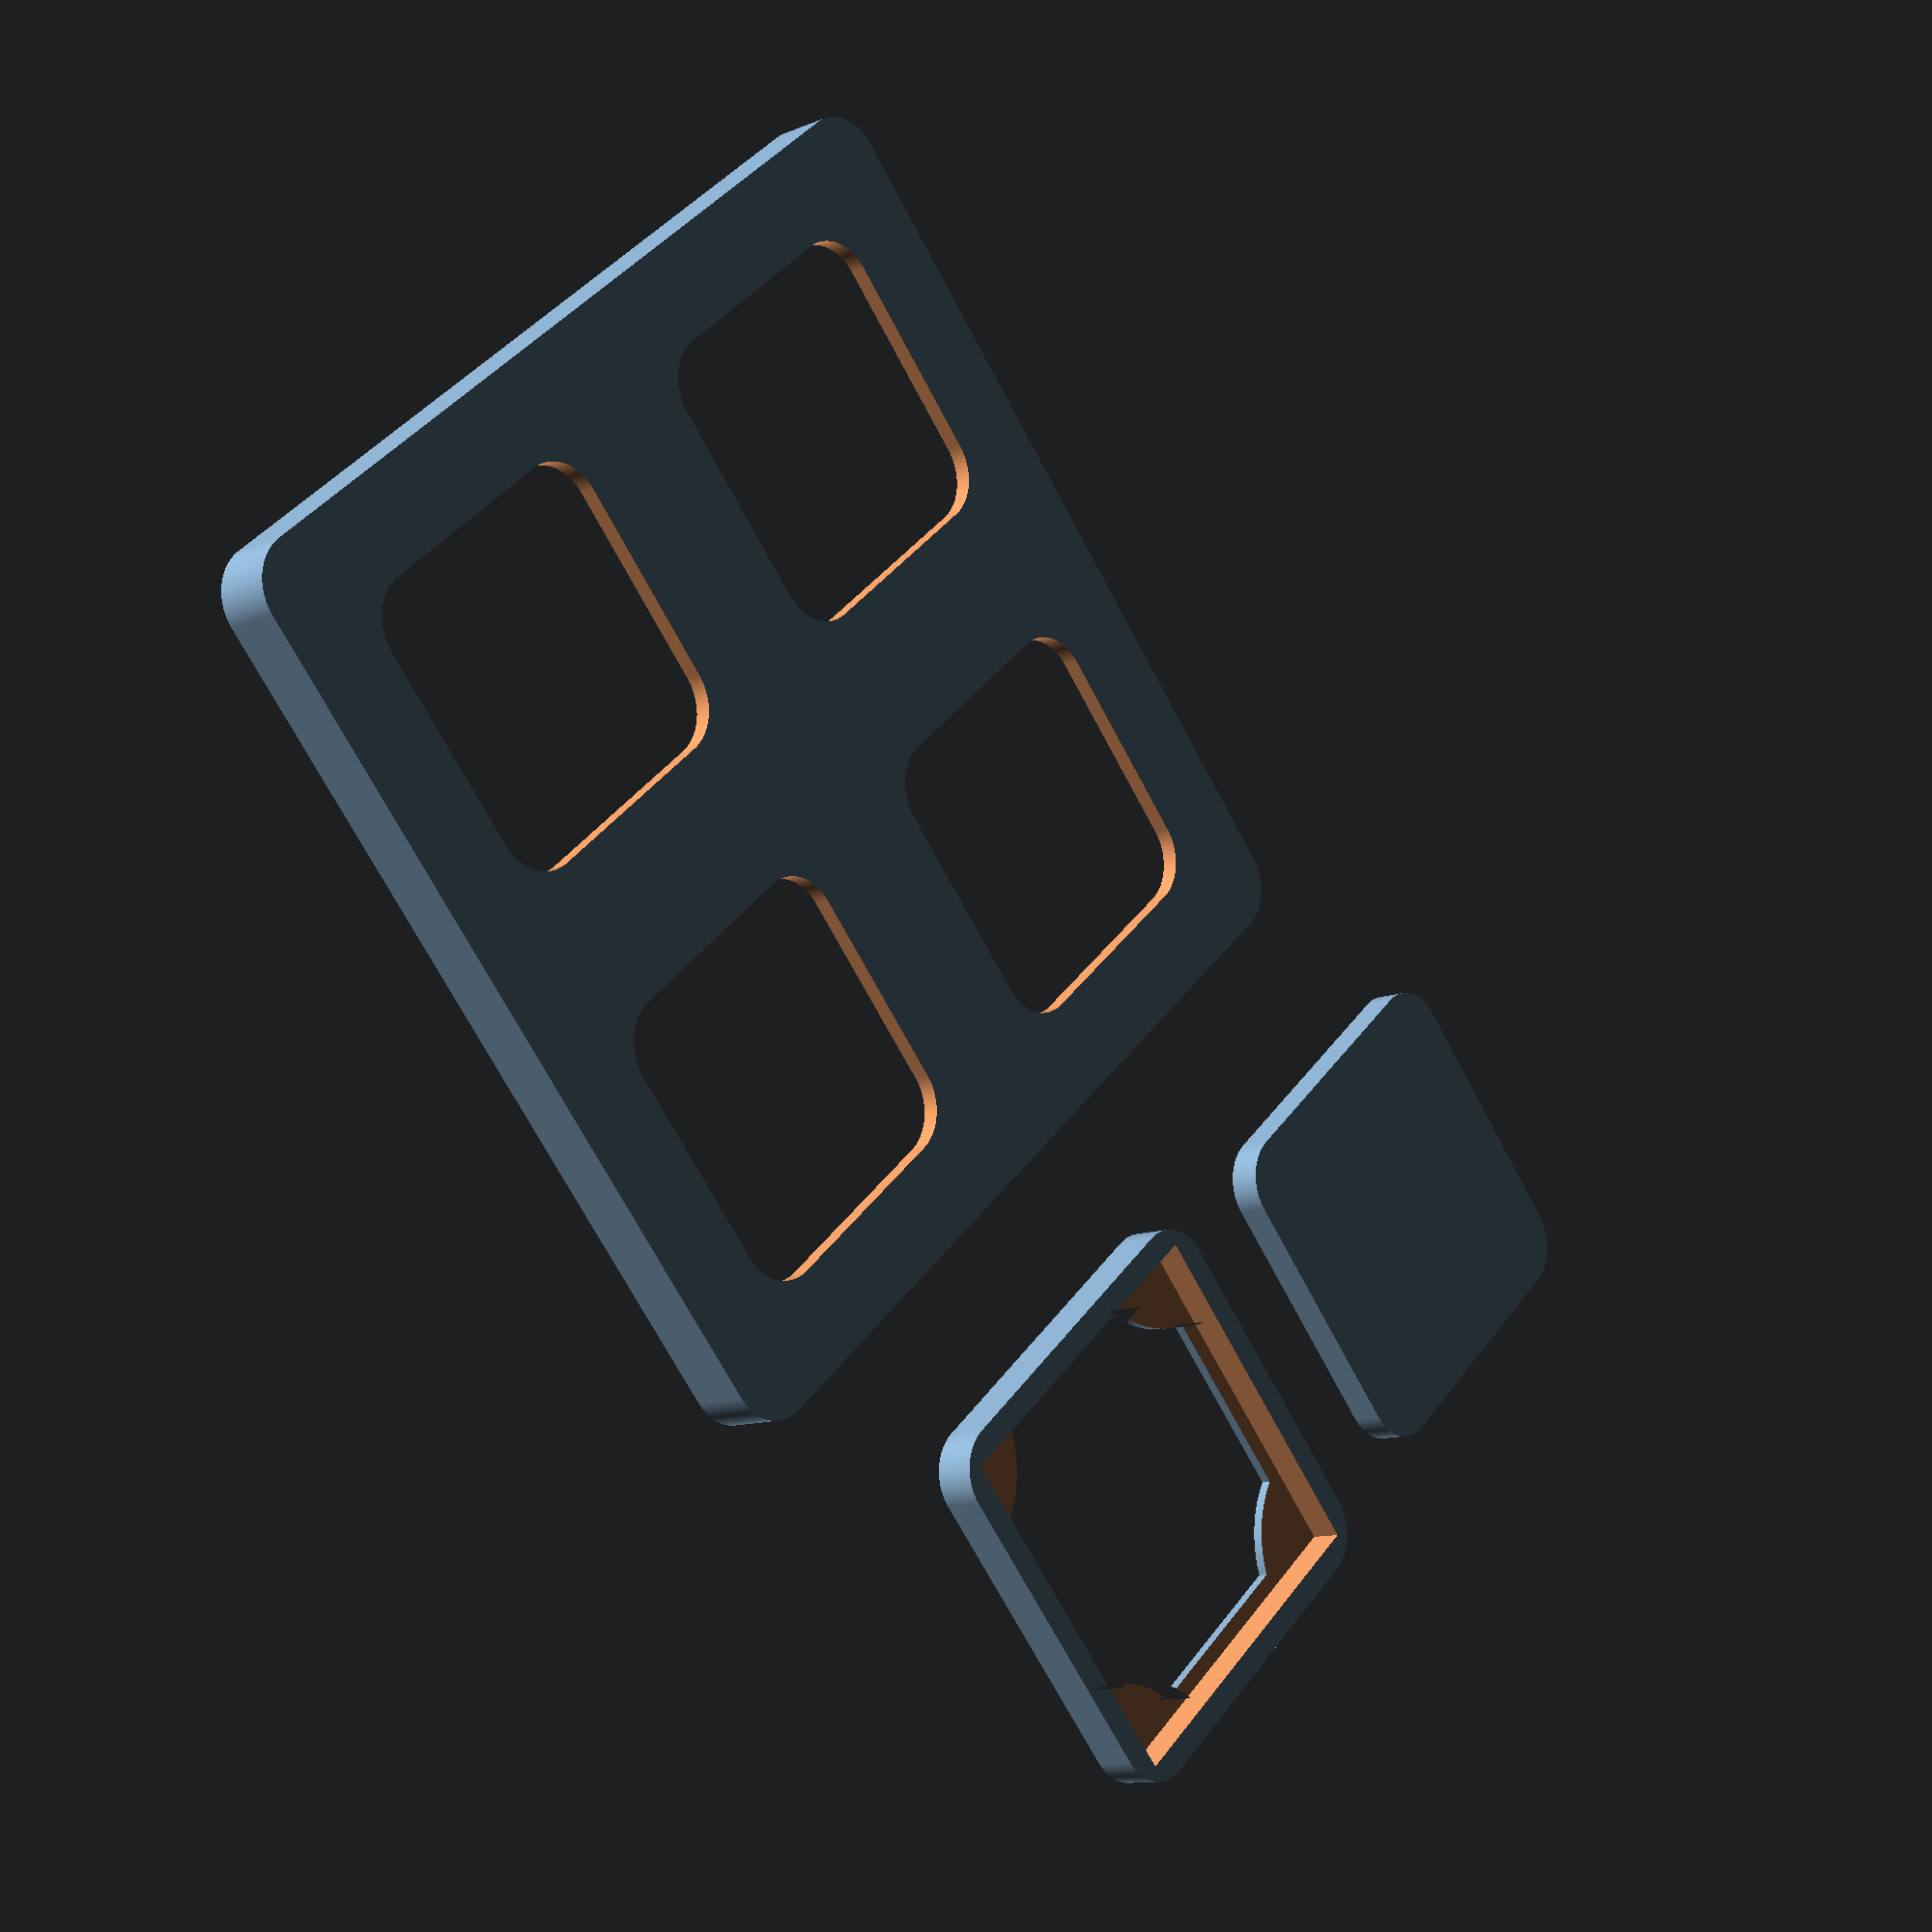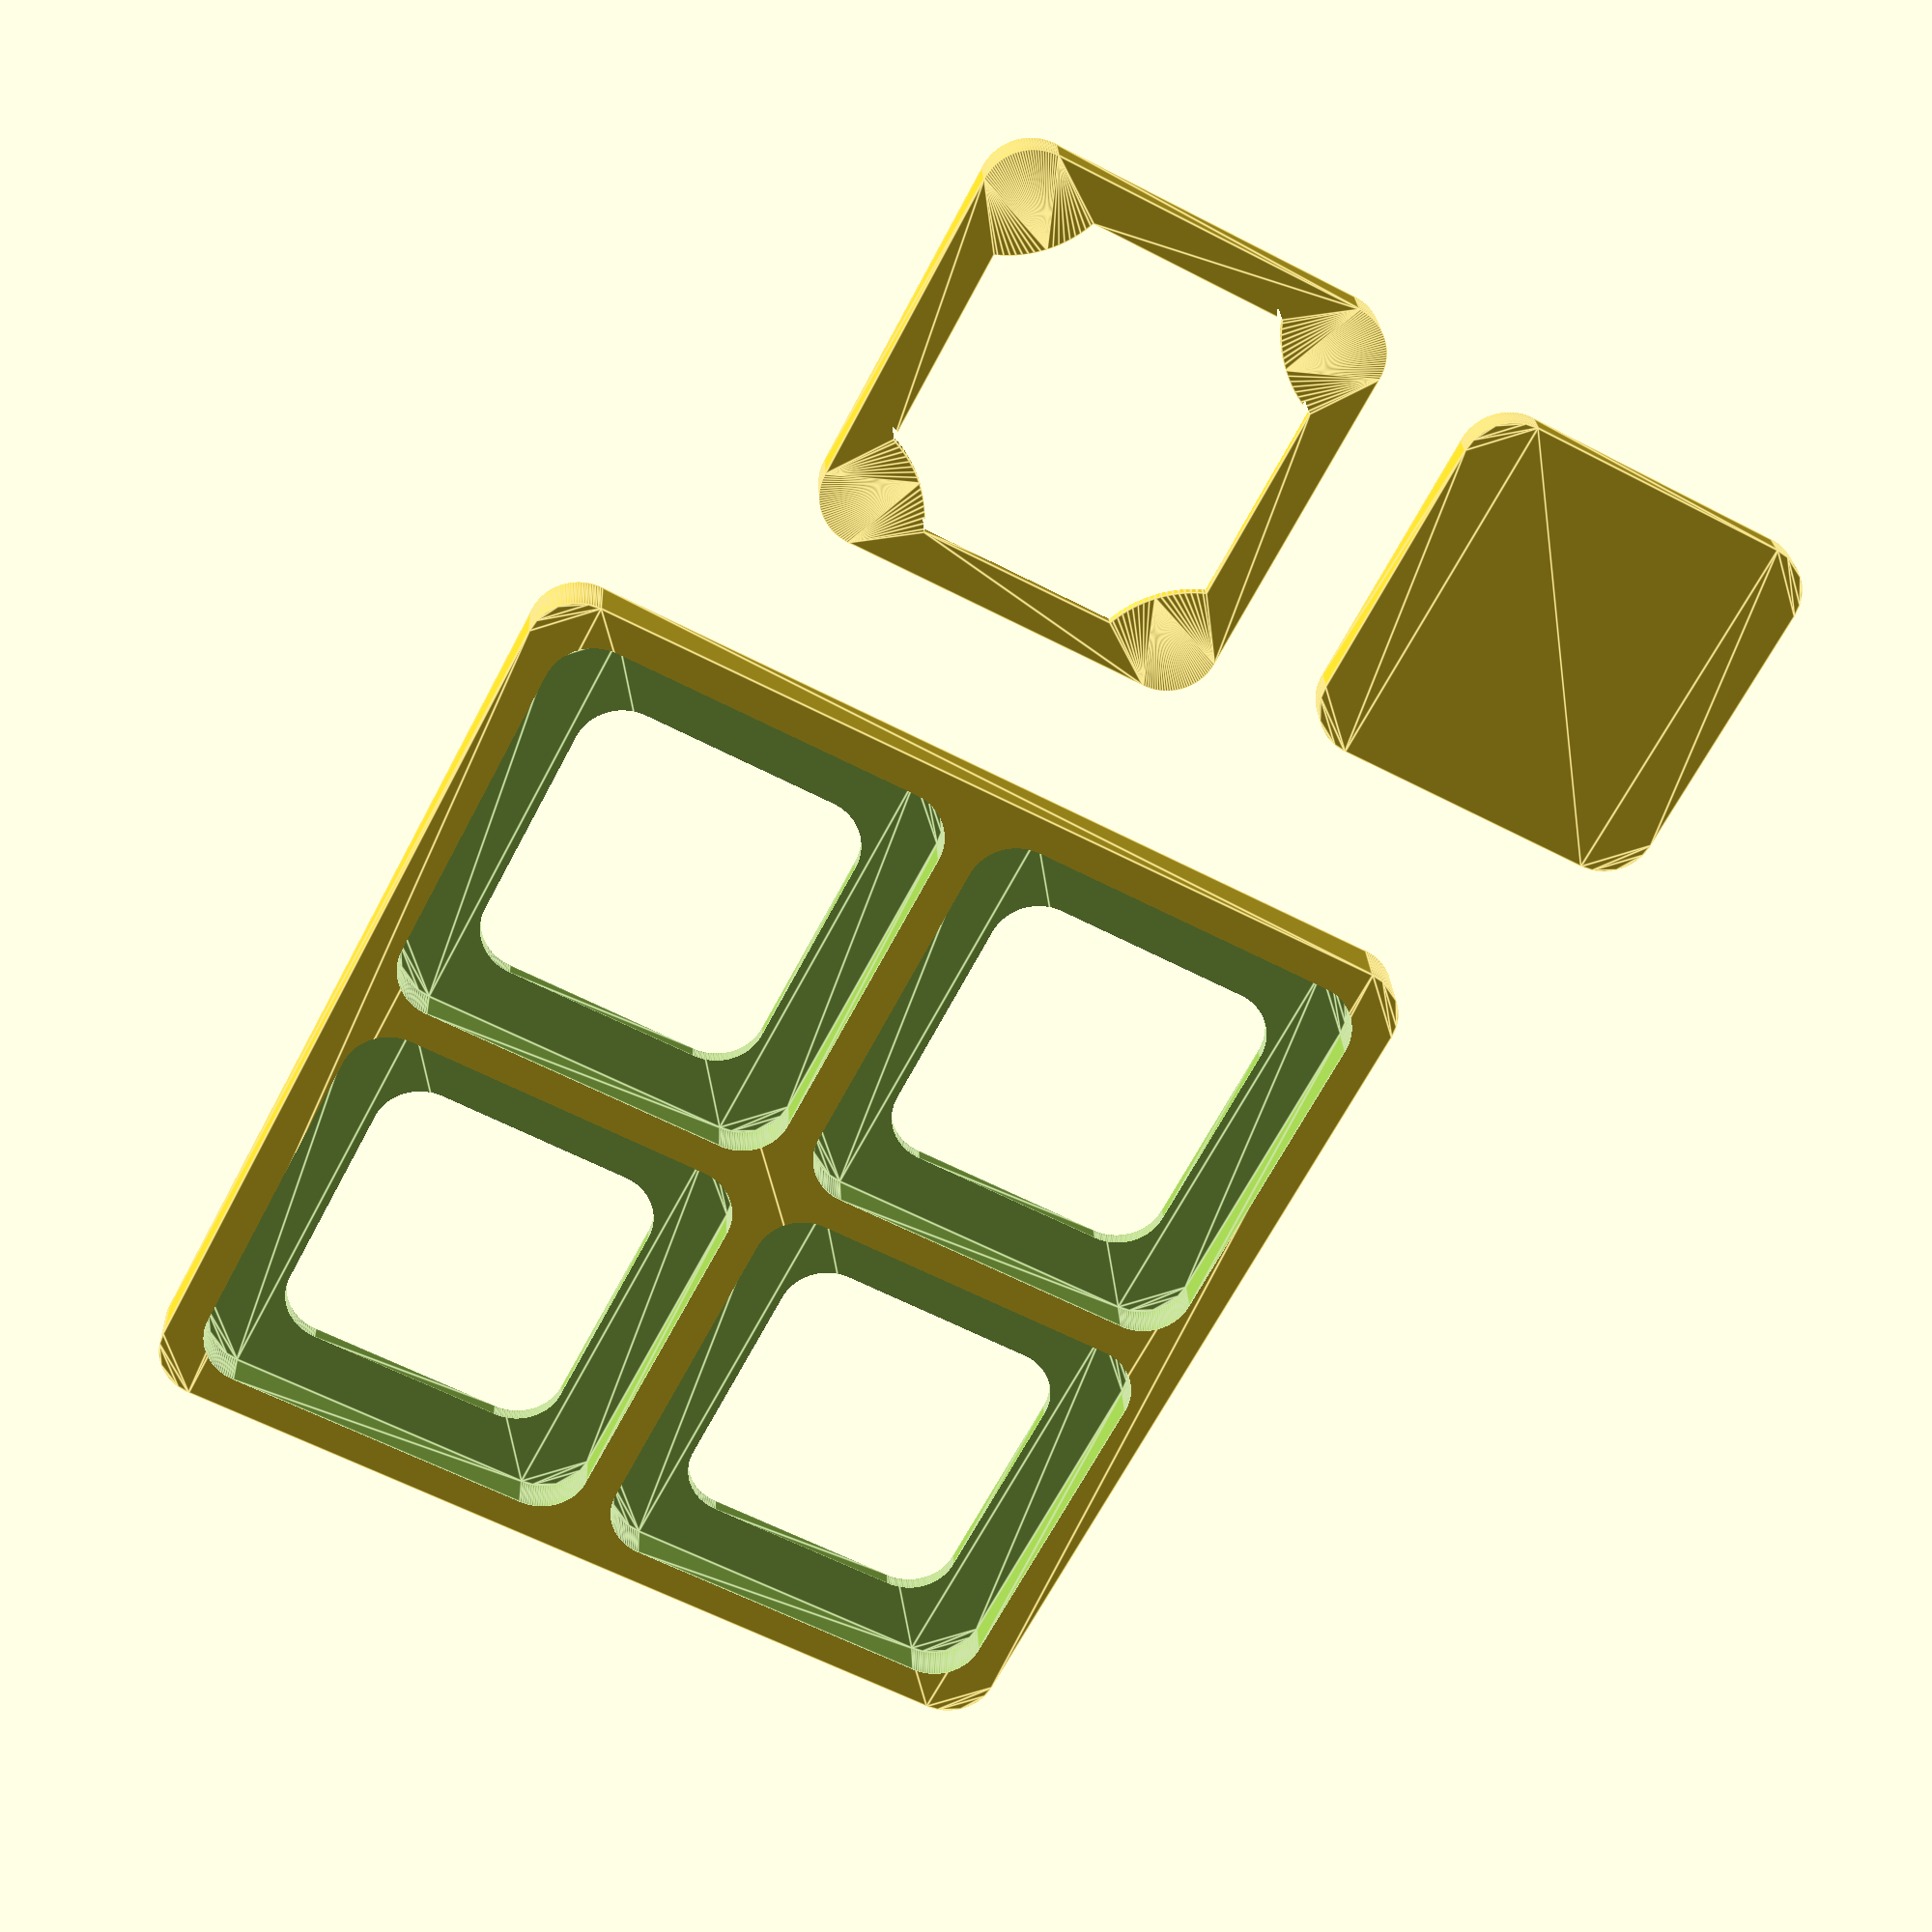
<openscad>
////////////////
// Parameters //

// Size of the square used as the foundation of the token.
TOKEN_SIZE = 25;

// Size of the core.
CORE_SIZE = 22;

// Total height of the token.
TOKEN_HEIGHT = 2.5;

// Height of the core.
CORE_HEIGHT = 1.9;

// Radius of the rounded corners.
CORNER_RADIUS = 3;

// Number of segments for all the circles (rounded corners, inner circles).
CIRCLE_RESOLUTION = 128;

////////////////
// Primitives //
// Shapes that are not specific to this project, but generally useful to implement it.

// A regular rectangle.
module rectangle(x, y, center=true) {
	scale([x, y, 1])
		square(1, center=center);
	// square(1, center=true);
}

// A rectangle with rounded corners.
module rounded_rect(x, y, corner_radius, center=true) {
	minkowski() {
		// To "compensate" for the minkowski sum, xy must be adjusted.
		rectangle(x - 2 * corner_radius, y - 2 * corner_radius, center=center);
		circle(r = corner_radius, $fn = CIRCLE_RESOLUTION);
	}
}

// A square with rounded corners.
module rounded_square(xy, corner_radius, center=true) {
	rounded_rect(xy, xy, corner_radius, center=center);
}

// The maximal X/Y footprint of the token.
module flat_token(center=true) {
	rounded_square(TOKEN_SIZE, CORNER_RADIUS, center=center);
}

////////////////
// Token core //
// The bottom part of the token, which presses the paper against the frame.

// Scale factor for the core, allowing the parts to fit together.
CORE_FIT_RATIO = .997;

// Bottom part of the token.
// This part is rounded to minimize adhesion problems when printing it.
module core(xy) {
	linear_extrude(height=CORE_HEIGHT)
		rounded_square(CORE_SIZE, CORNER_RADIUS);
}

/////////////////
// Token frame //
// The top and side part of the token, with a central void that exposes the paper underneath.

// Width of the frame's central void.
FRAME_RATIO = .8;

// Subtract a smaller version of the rounded square from itself to create the fundamental block of a
// rounded frame.
module frame_block() {
	difference() {
		flat_token();
		rounded_square(TOKEN_SIZE * FRAME_RATIO, CORNER_RADIUS * FRAME_RATIO);
	}
}

// Radius of the inner circles (the circles that extend inwards from each corner at the top of the
// frame).
INNER_CIRCLE_RADIUS = 7;

// Create a single circle for corners.
module corner_circle(x, y) {
	translate([x, y, 0])
		circle(r = INNER_CIRCLE_RADIUS, $fn = CIRCLE_RESOLUTION);
}

// Place circles at the four corners of the frame.
module corner_circles() {
	hsq = TOKEN_SIZE/2;

	corner_circle(-hsq,  hsq); // Top left.
	corner_circle( hsq,  hsq); // Top right.
	corner_circle(-hsq, -hsq); // Bottom left.
	corner_circle( hsq, -hsq); // Bottom right.
}

// Keep the part of the circles that are inside the rounded square.
module inner_circles() {
	intersection() {
		flat_token();
		corner_circles();
	}
}

// Frame with a middle rectangular part removed to fit the core inside it.
// The removed part is rectangular and not rounded to make it as easy as possible to fit a piece of
// paper.
module assembled_frame() {
	difference() {
		linear_extrude(height=TOKEN_HEIGHT) {
			frame_block();
			inner_circles();
		}
		translate([0, 0, -.5])
			linear_extrude(height=CORE_HEIGHT+.5)
			square(CORE_SIZE, center=true);
	}
}

//////////
// Grid //
// The 2d grid on which the tokens can be placed.

// Number of cells.
GRID_X = 2; GRID_Y = 2;

// Distance between each cell.
INTER_CELL = 2;

// Height of the grid at the lowest point, where the token can be inserted.
GRID_LOW_HEIGHT = 1;

// Height of the grid at the highest point.
GRID_HEIGHT = GRID_LOW_HEIGHT + TOKEN_HEIGHT;

// Space between neighboring cells.
CELL_DISTANCE = (INTER_CELL + TOKEN_SIZE);

// Dimensions of the grid.
GRID_DIM_X = CELL_DISTANCE * GRID_X + INTER_CELL;
GRID_DIM_Y = CELL_DISTANCE * GRID_Y + INTER_CELL;

// Cell size increase to make the tokens fit into the cells.
CELL_FIT_RATIO = 1.005;

// Size of the empty space beneath each cell.
VOID_SIZE = TOKEN_SIZE - 7;

// Fundamental block of the grid from which cells can be substracted.
module grid_block() {
	linear_extrude(height=GRID_HEIGHT)
		rounded_rect(GRID_DIM_X, GRID_DIM_Y, CORNER_RADIUS, center=false);
}

// Repeats its children on all the cells.
module foreach_cell() {
	for(x = [0:GRID_X-1])
		for(y = [0:GRID_Y-1]) {
			translate([x*CELL_DISTANCE + INTER_CELL, y*CELL_DISTANCE + INTER_CELL])
				children();
		}
}

// Matrix of all the cells to carve from the grid block.
module grid_cells() {
	foreach_cell()
		linear_extrude(height=TOKEN_HEIGHT)
		flat_token(center=false);
}

// Void placed in the middle of each cell.
module void_cells() {
	center = (TOKEN_SIZE-VOID_SIZE) / 2;
	foreach_cell()
		translate([center, center, -.1])
		linear_extrude(height=GRID_LOW_HEIGHT+.2)
		rounded_square(VOID_SIZE, CORNER_RADIUS, center=false);
}

// Grid block from which the cells have been subtracted.
module assembled_grid() {
	// Slightly distorts the grid dimensions, but it is the simplest way to apply the cell fit
	// multiplier and it changes nothing in practice.
	scale(CELL_FIT_RATIO)
		difference() {
		grid_block();
		translate([0, 0, GRID_LOW_HEIGHT+0.001])
			grid_cells();
		void_cells();
	}
}

////////////////////
// Shape assembly //

scale(CORE_FIT_RATIO)
core(TOKEN_SIZE);

translate([1.2*TOKEN_SIZE, 0, 0])
assembled_frame();

translate([0, TOKEN_SIZE, 0])
assembled_grid();

</openscad>
<views>
elev=191.3 azim=221.1 roll=44.8 proj=p view=wireframe
elev=155.7 azim=27.9 roll=182.5 proj=p view=edges
</views>
